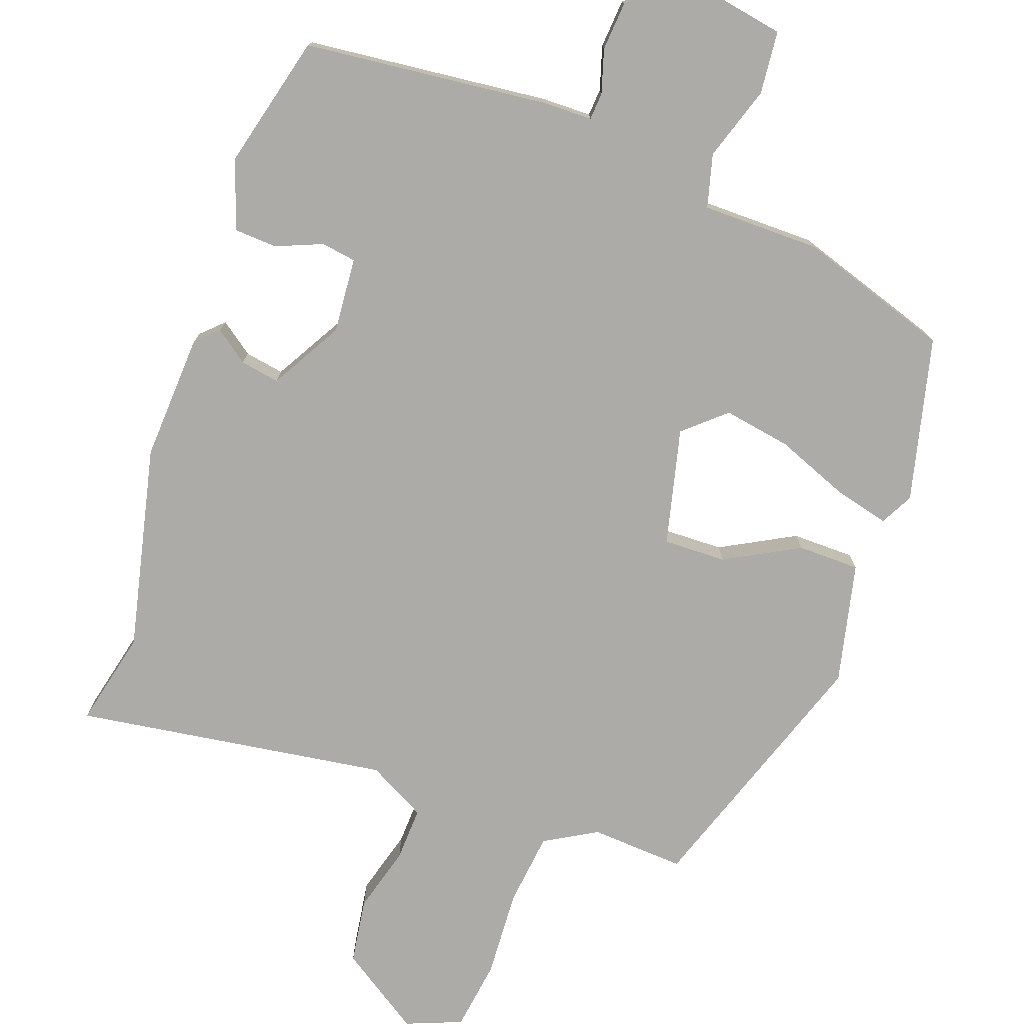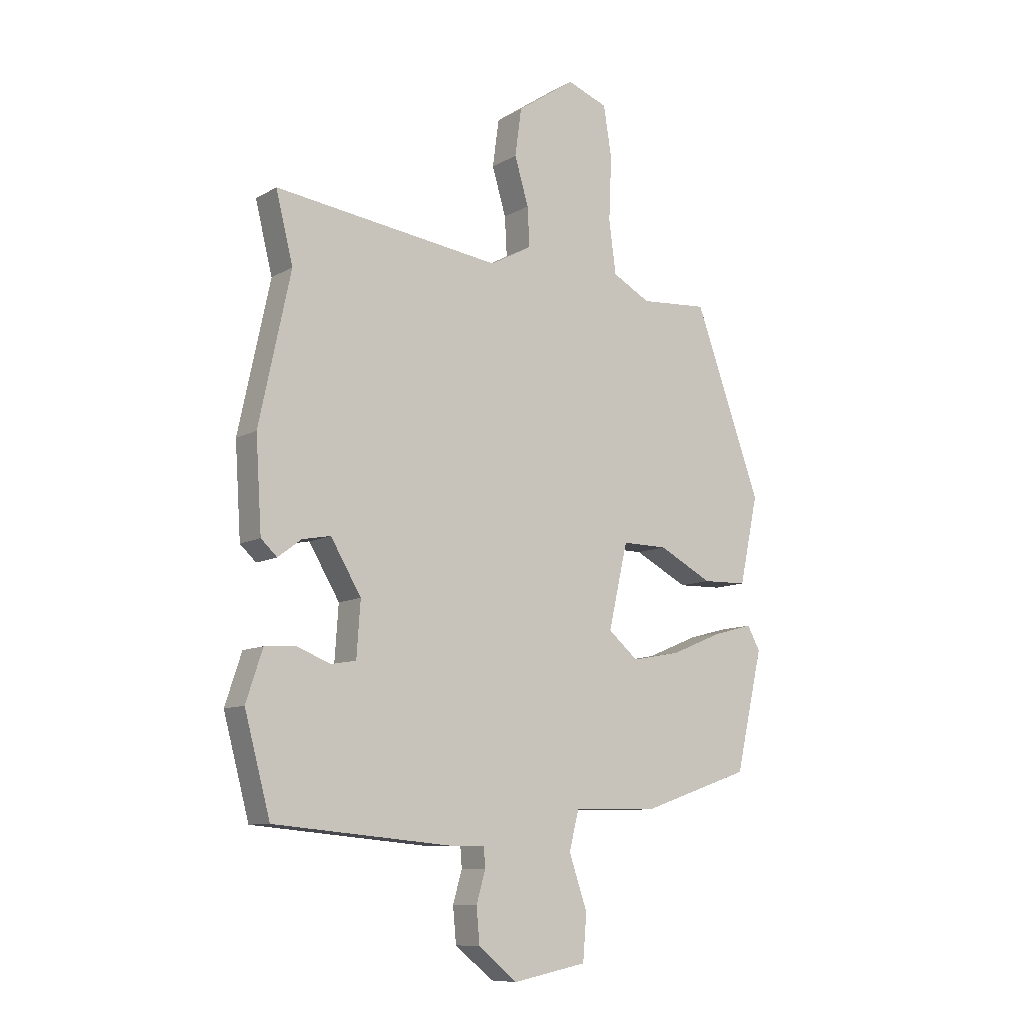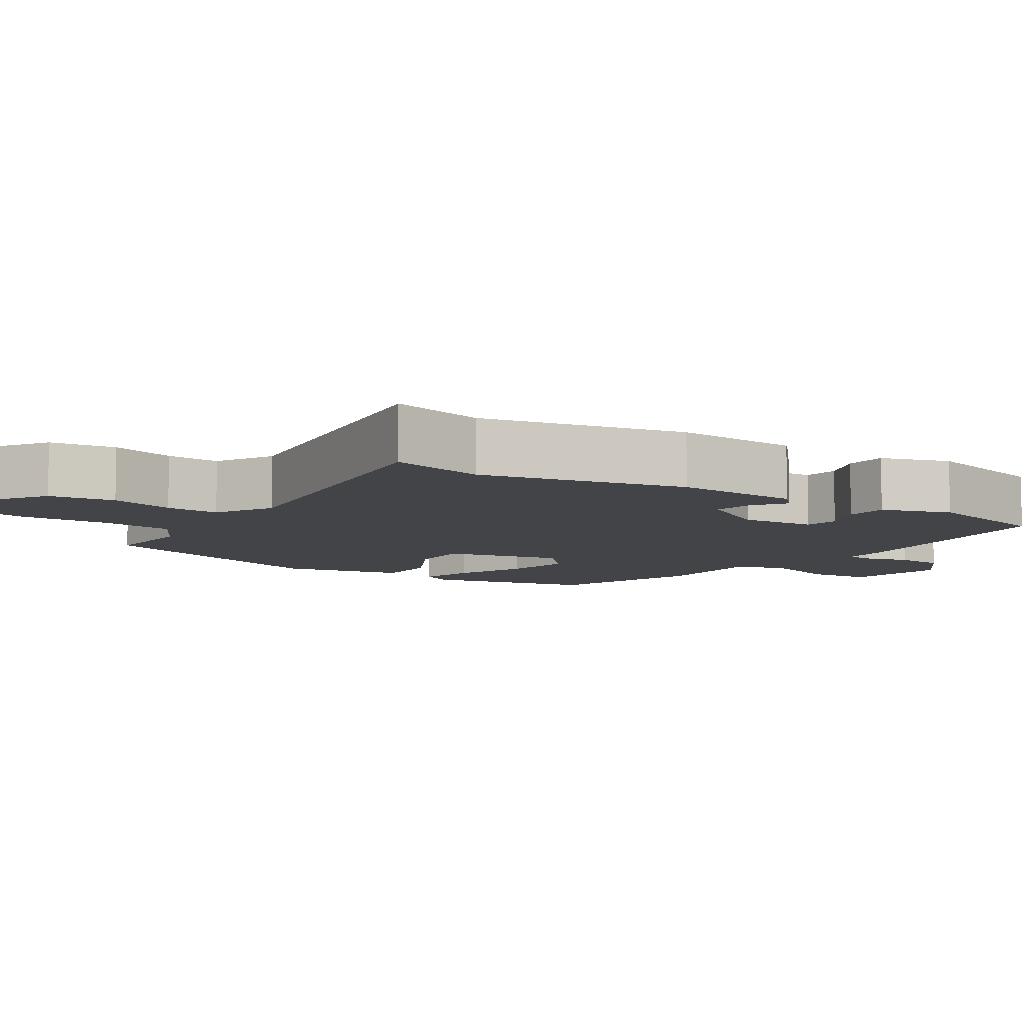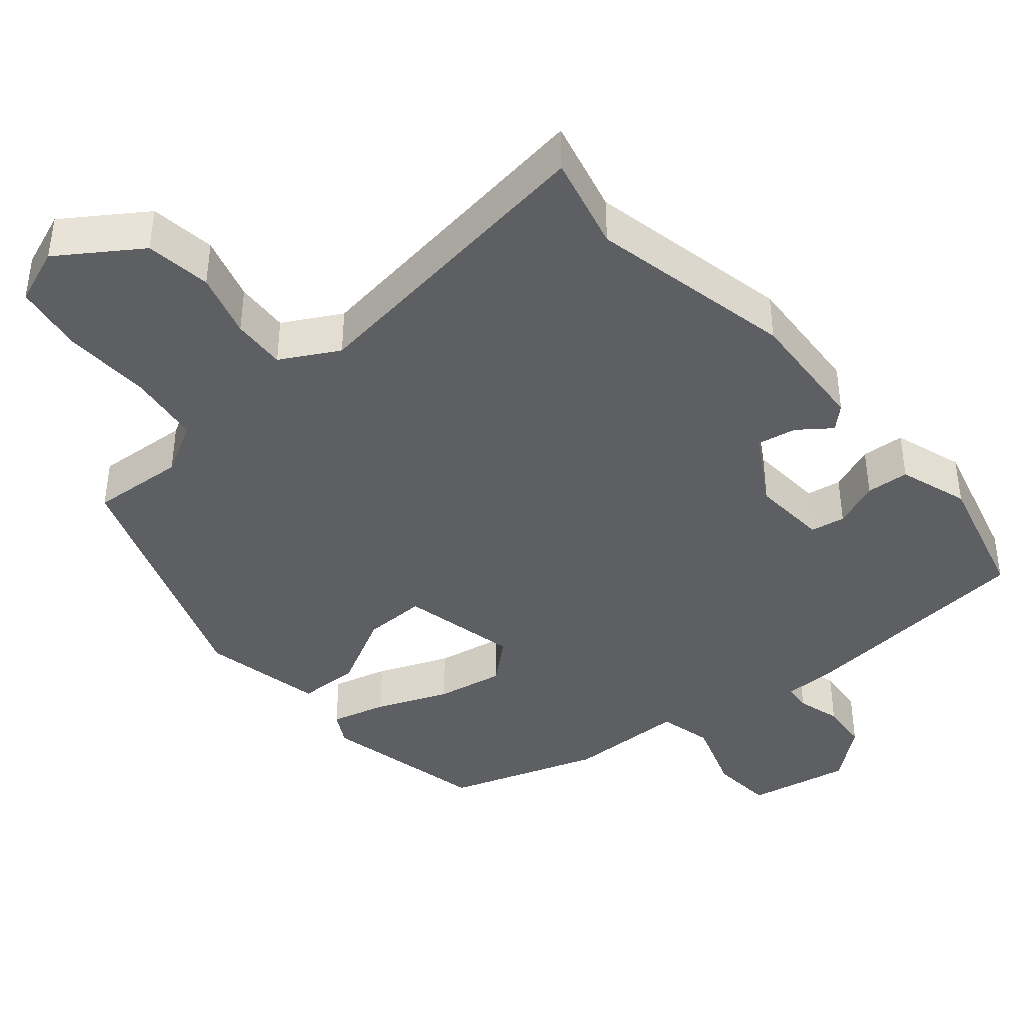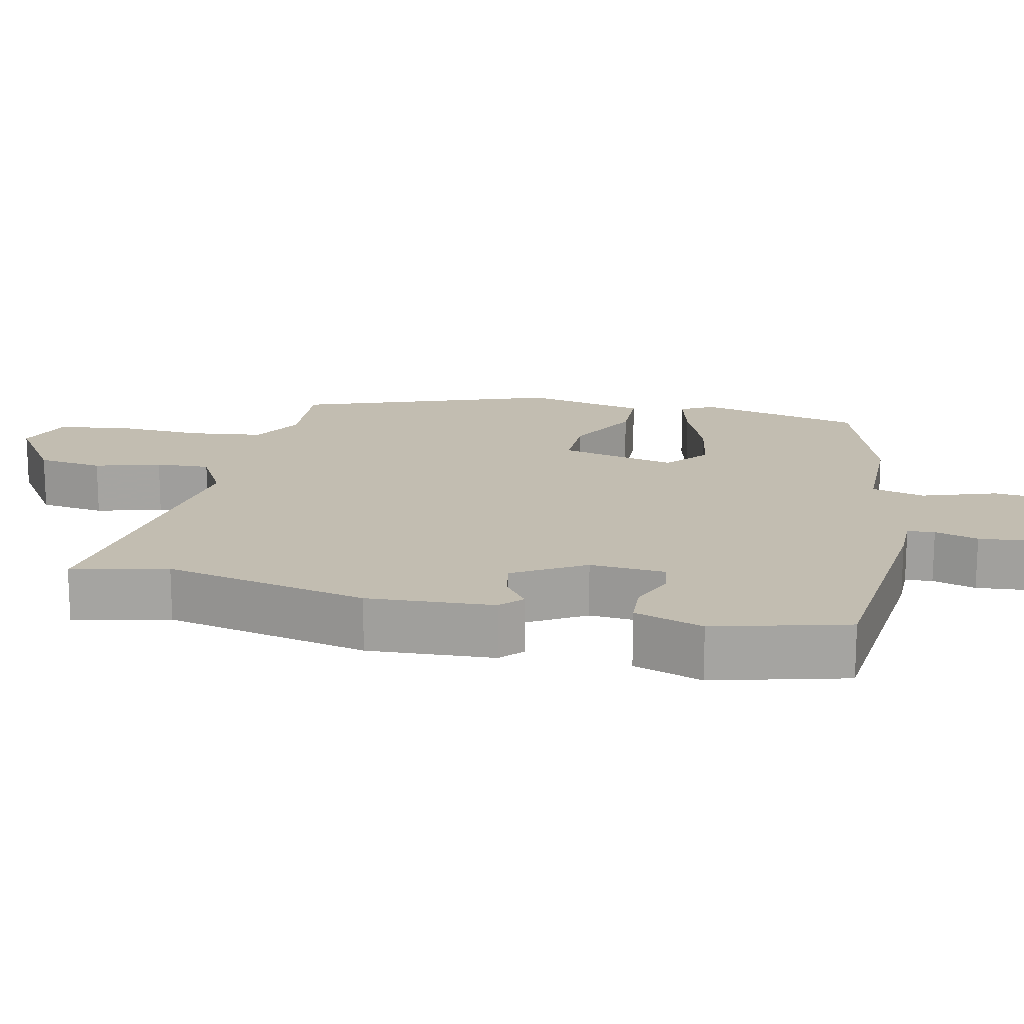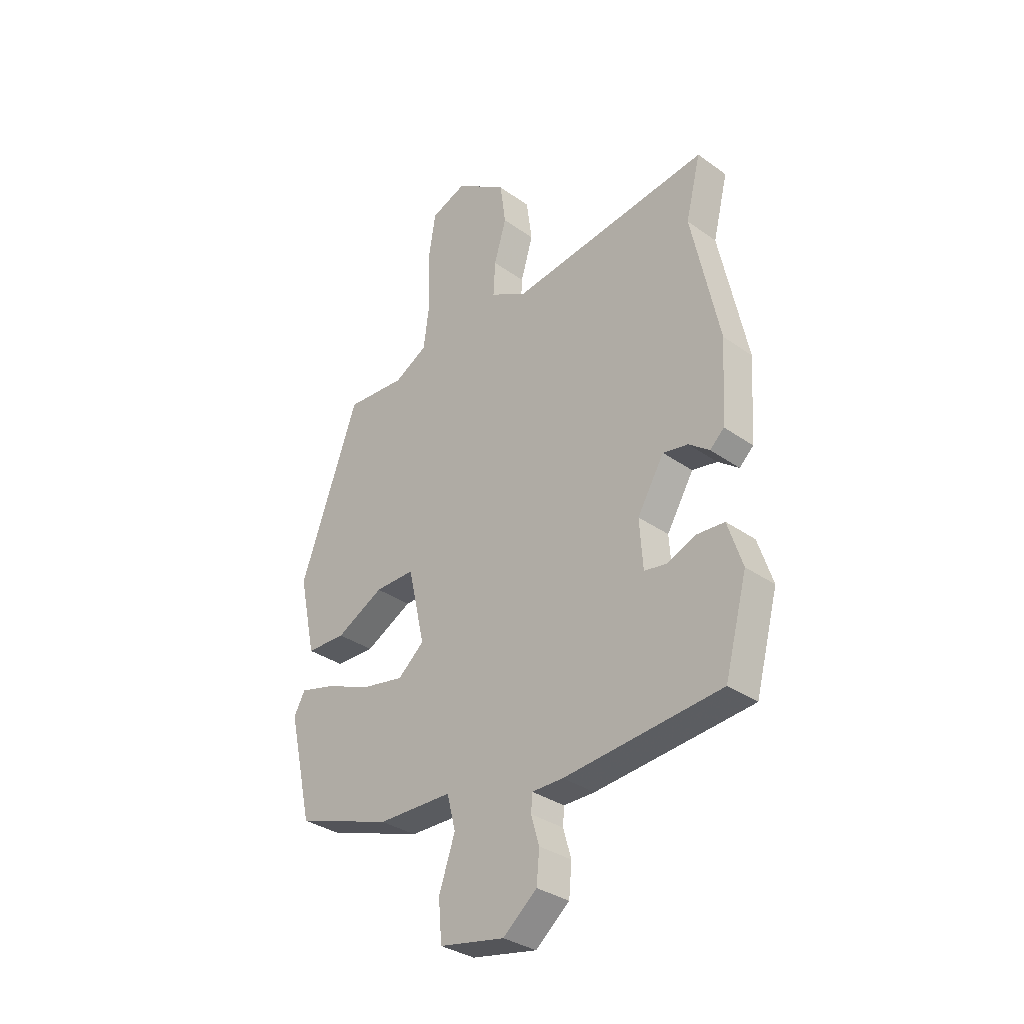
<metadata>
{"format":"obj","ext":"obj","renderer":"f3d","projection":"perspective","resolution":1024,"background":"white","views":[{"elev":-76.4,"azim":161.1,"up":"+Y"},{"elev":-9.6,"azim":145.1,"up":"+Z"},{"elev":-8.0,"azim":56.8,"up":"+Y"},{"elev":-41.2,"azim":40.4,"up":"+Y"},{"elev":16.9,"azim":102.7,"up":"+Y"},{"elev":-33.1,"azim":45.7,"up":"+Z"}]}
</metadata>
<code>
v -0.458 0.07 -0.38
v -0.509 0.07 -0.157
v -0.485 0.07 -0.113
v -0.41 0.07 -0.133
v -0.313 0.07 -0.173
v -0.222 0.07 -0.19
v -0.166 0.07 -0.142
v -0.202 0.07 0.016
v -0.287 0.07 0.015
v -0.388 0.07 -0.038
v -0.472 0.07 -0.036
v -0.507 0.07 0.128
v -0.382 0.07 0.474
v -0.255 0.07 0.465
v -0.184 0.07 0.504
v -0.171 0.07 0.603
v -0.176 0.07 0.722
v -0.161 0.07 0.817
v -0.085 0.07 0.846
v 0.024 0.07 0.772
v 0.036 0.07 0.683
v 0.01 0.07 0.595
v 0.006 0.07 0.522
v 0.084 0.07 0.479
v 0.509 0.07 0.536
v 0.477 0.07 0.407
v 0.536 0.07 0.13
v 0.525 0.07 -0.041
v 0.495 0.07 -0.069
v 0.451 0.07 -0.036
v 0.398 0.07 -0.026
v 0.341 0.07 -0.122
v 0.348 0.07 -0.224
v 0.395 0.07 -0.232
v 0.458 0.07 -0.207
v 0.516 0.07 -0.211
v 0.547 0.07 -0.305
v 0.499 0.07 -0.485
v 0.166 0.07 -0.516
v 0.1 0.07 -0.516
v 0.097 0.07 -0.553
v 0.114 0.07 -0.612
v 0.108 0.07 -0.678
v 0.036 0.07 -0.737
v -0.103 0.07 -0.71
v -0.11 0.07 -0.625
v -0.076 0.07 -0.525
v -0.094 0.07 -0.453
v -0.253 0.07 -0.45
v -0.458 0 -0.38
v -0.509 0 -0.157
v -0.485 0 -0.113
v -0.41 0 -0.133
v -0.313 0 -0.173
v -0.222 0 -0.19
v -0.166 0 -0.142
v -0.202 0 0.016
v -0.287 0 0.015
v -0.388 0 -0.038
v -0.472 0 -0.036
v -0.507 0 0.128
v -0.382 0 0.474
v -0.255 0 0.465
v -0.184 0 0.504
v -0.171 0 0.603
v -0.176 0 0.722
v -0.161 0 0.817
v -0.085 0 0.846
v 0.024 0 0.772
v 0.036 0 0.683
v 0.01 0 0.595
v 0.006 0 0.522
v 0.084 0 0.479
v 0.509 0 0.536
v 0.477 0 0.407
v 0.536 0 0.13
v 0.525 0 -0.041
v 0.495 0 -0.069
v 0.451 0 -0.036
v 0.398 0 -0.026
v 0.341 0 -0.122
v 0.348 0 -0.224
v 0.395 0 -0.232
v 0.458 0 -0.207
v 0.516 0 -0.211
v 0.547 0 -0.305
v 0.499 0 -0.485
v 0.166 0 -0.516
v 0.1 0 -0.516
v 0.097 0 -0.553
v 0.114 0 -0.612
v 0.108 0 -0.678
v 0.036 0 -0.737
v -0.103 0 -0.71
v -0.11 0 -0.625
v -0.076 0 -0.525
v -0.094 0 -0.453
v -0.253 0 -0.45
f 48 49 1 2
f 44 45 46 47
f 44 47 48
f 41 42 43 44
f 40 41 44 48
f 34 35 36 37
f 33 34 37 38
f 27 28 29 30
f 26 27 30 31
f 24 25 26
f 24 26 31 32
f 19 20 21 22
f 19 22 23
f 16 17 18 19
f 15 16 19 23
f 14 15 23 24
f 12 13 14
f 9 10 11 12
f 8 9 12 14
f 7 8 14 24
f 2 3 4 5
f 2 5 6
f 48 2 6
f 40 48 6 7
f 33 38 39 40
f 32 33 40
f 7 24 32 40
f 51 50 98 97
f 96 95 94 93
f 97 96 93
f 93 92 91 90
f 97 93 90 89
f 86 85 84 83
f 87 86 83 82
f 79 78 77 76
f 80 79 76 75
f 75 74 73
f 81 80 75 73
f 71 70 69 68
f 72 71 68
f 68 67 66 65
f 72 68 65 64
f 73 72 64 63
f 63 62 61
f 61 60 59 58
f 63 61 58 57
f 73 63 57 56
f 54 53 52 51
f 55 54 51
f 55 51 97
f 56 55 97 89
f 89 88 87 82
f 89 82 81
f 89 81 73 56
f 1 50 51 2
f 2 51 52 3
f 3 52 53 4
f 4 53 54 5
f 5 54 55 6
f 6 55 56 7
f 7 56 57 8
f 8 57 58 9
f 9 58 59 10
f 10 59 60 11
f 11 60 61 12
f 12 61 62 13
f 13 62 63 14
f 14 63 64 15
f 15 64 65 16
f 16 65 66 17
f 17 66 67 18
f 18 67 68 19
f 19 68 69 20
f 20 69 70 21
f 21 70 71 22
f 22 71 72 23
f 23 72 73 24
f 24 73 74 25
f 25 74 75 26
f 26 75 76 27
f 27 76 77 28
f 28 77 78 29
f 29 78 79 30
f 30 79 80 31
f 31 80 81 32
f 32 81 82 33
f 33 82 83 34
f 34 83 84 35
f 35 84 85 36
f 36 85 86 37
f 37 86 87 38
f 38 87 88 39
f 39 88 89 40
f 40 89 90 41
f 41 90 91 42
f 42 91 92 43
f 43 92 93 44
f 44 93 94 45
f 45 94 95 46
f 46 95 96 47
f 47 96 97 48
f 48 97 98 49
f 49 98 50 1

</code>
